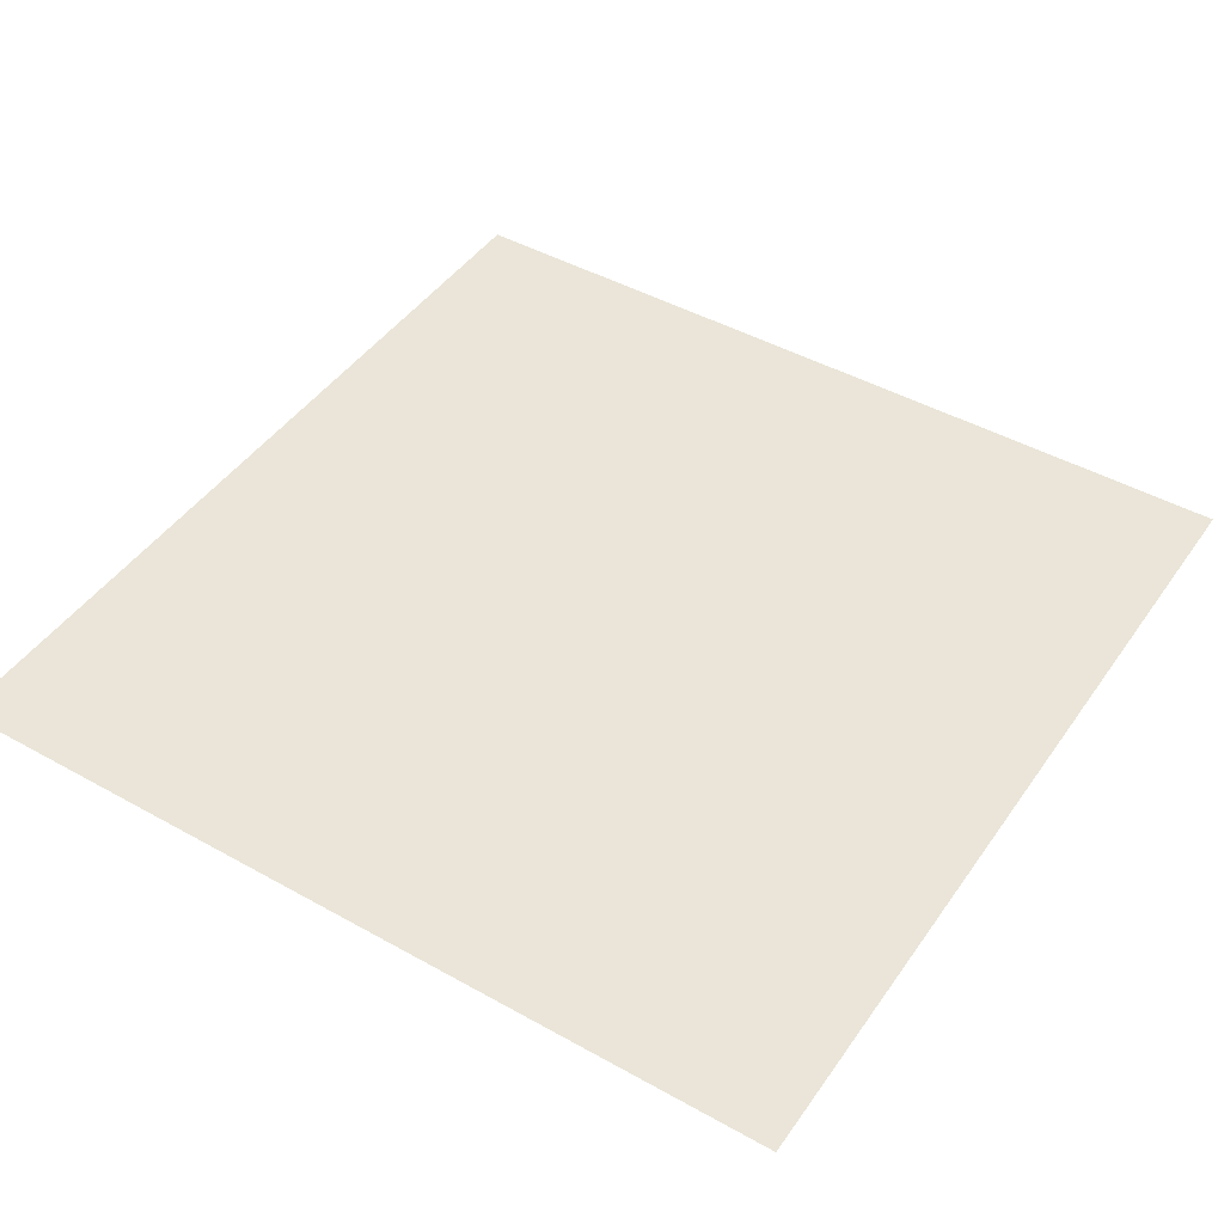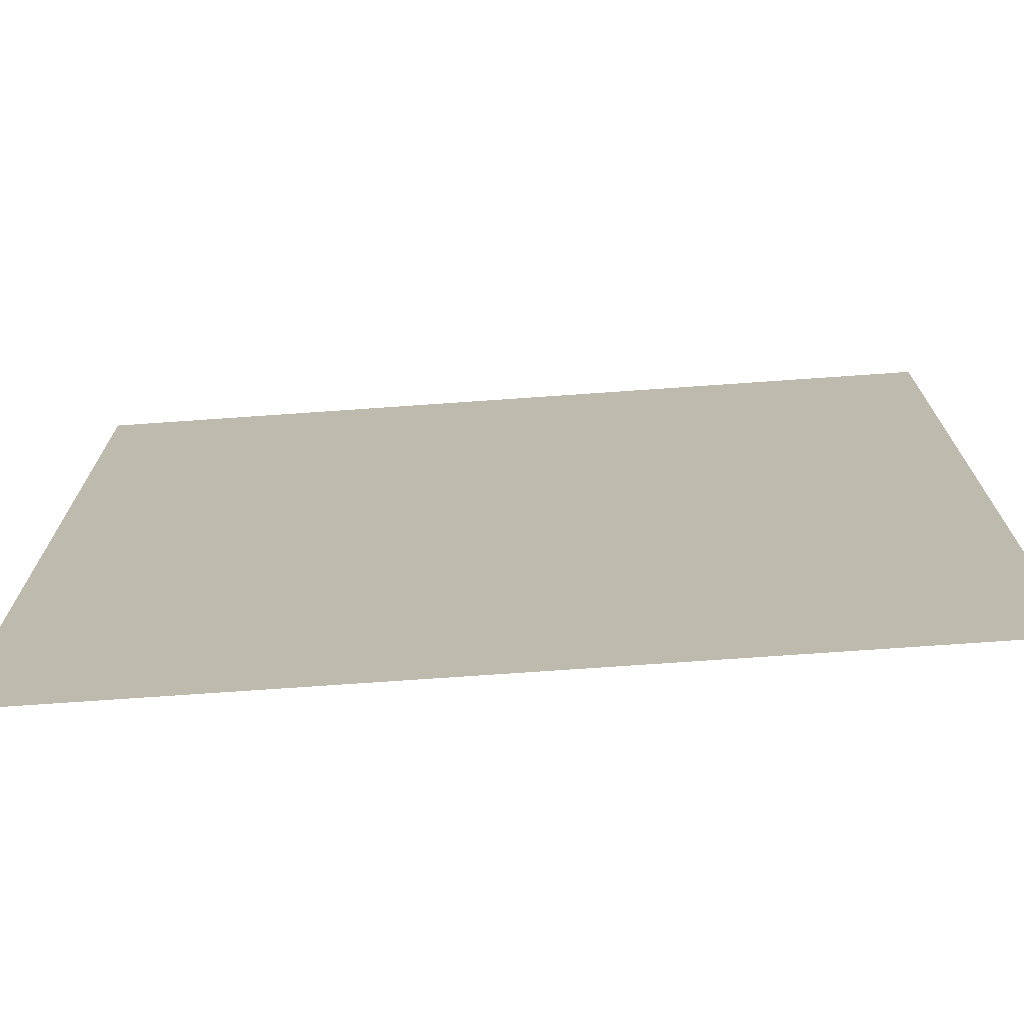
<metadata>
{"format":"obj","ext":"obj","renderer":"f3d","projection":"perspective","resolution":1024,"background":"white","views":[{"elev":45.4,"azim":-57.2,"up":"+Z"},{"elev":-73.4,"azim":-176.0,"up":"+Y"}]}
</metadata>
<code>
o PlaneTriMesh_PlaneTriMesh_ChitechTriMesh.004
v -0.9011 -0.5087 0
v -1 -0.625 0
v -0.9217 -0.6875 0
v -1 -0.25 0
v -1 -0.5 0
v -0.9319 -0.379 0
v -0.7742 0.4087 0
v -0.8319 0.3066 0
v -0.7156 0.307 0
v -0.5 0 0
v -0.3908 0.05103 0
v -0.4946 0.1308 0
v -0.1433 -0.13 0
v 0.04054 -0.1029 0
v -0.1393 -0.0344 0
v 0.2629 -0.6539 0
v 0.08895 -0.6037 0
v 0.1496 -0.7246 0
v -0.4808 -0.2308 0
v -0.625 -0.125 0
v -0.6475 -0.2291 0
v -0.4314 -0.0625 0
v -1 -0.75 0
v -0.8214 -0.2947 0
v -0.8045 -0.2065 0
v -0.5 -0.125 0
v -0.5427 -0.4114 0
v -0.6668 -0.3425 0
v -0.6284 -0.4509 0
v -0.6092 0.07006 0
v -0.5958 -0.02919 0
v -0.5757 -0.2997 0
v -0.4829 -0.3384 0
v -0.3844 -0.183 0
v -0.3277 -0.08142 0
v -1 0.125 0
v -1 0 0
v -0.8695 0.03075 0
v -0.4628 -0.7837 0
v -0.4226 -0.6369 0
v -0.5221 -0.6373 0
v -0.8042 -0.5489 0
v -0.7229 -0.6158 0
v -0.7234 -0.4236 0
v -0.5998 0.2973 0
v -0.6652 0.4038 0
v -0.2387 -0.1378 0
v -0.2756 0.01018 0
v -0.818 -0.6637 0
v -0.2801 0.1803 0
v -0.3886 0.1612 0
v -0.4829 -0.4844 0
v -0.7295 -0.1569 0
v -0.7855 0.2142 0
v -0.8167 -0.4566 0
v -0.3485 0.5244 0
v -0.2295 0.449 0
v -0.2241 0.5515 0
v -0.7623 -0.04972 0
v -0.8646 -0.1396 0
v -0.1837 -0.2433 0
v -0.07431 -0.1964 0
v -0.918 -0.0559 0
v -1 -0.125 0
v -0.8196 0.115 0
v -0.6841 0.1943 0
v -0.7747 0.5261 0
v -0.387 -0.3181 0
v -0.7386 0.05987 0
v 0.04533 -0.2134 0
v -0.08713 -0.3174 0
v 0.03349 -0.3337 0
v -0.1766 0.2339 0
v -0.3117 0.2818 0
v -0.1829 0.06303 0
v -0.558 0.4237 0
v -1 0.375 0
v -1 0.25 0
v -0.9274 0.3125 0
v 0.2017 -0.5352 0
v -0.5934 0.1643 0
v -0.8704 -0.9284 0
v -0.8054 -0.7807 0
v -0.9024 -0.792 0
v -0.4152 0.3064 0
v -0.5092 0.3375 0
v -0.8854 0.1875 0
v -0.8259 0.7606 0
v -0.8041 0.6173 0
v -0.7194 0.6622 0
v -0.5049 0.5038 0
v -0.4124 0.6311 0
v -0.2973 -0.2786 0
v -0.882 0.4669 0
v -0.08516 0.04562 0
v 0 0 0
v 0.002409 0.1458 0
v -0.6377 0.5401 0
v -0.1345 0.5015 0
v -0.1012 0.3678 0
v -1 0.5 0
v -0.6119 0.6458 0
v 0.09495 -0.4578 0
v -0.9089 0.5699 0
v -0.04297 -0.4454 0
v -0.3258 0.3991 0
v 0.8145 0.2267 0
v 0.9094 0.2354 0
v 0.8548 0.3091 0
v -0.6576 -0.846 0
v -0.5185 -0.8854 0
v -0.6007 -0.7743 0
v -0.2231 0.3407 0
v 0.02722 -0.5281 0
v 0.003999 -0.81 0
v 0.07713 -0.8636 0
v 0.168 -0.3443 0
v 0.1913 -0.2394 0
v -0.1083 0.1394 0
v 0.2723 -0.4243 0
v -0.4385 0.4344 0
v -0.7283 -0.721 0
v -0.357 -0.4114 0
v -0.2745 -0.4899 0
v -0.2279 -0.3896 0
v -0.2354 -0.5788 0
v -0.33 -0.6007 0
v -0.2464 -0.7464 0
v -0.3829 -0.5116 0
v -1 -1 0
v -1 -0.875 0
v -0.7481 -0.8598 0
v -0.139 -0.5912 0
v -0.1315 -0.4043 0
v -0.0884 -0.6894 0
v 0.01443 -0.7199 0
v -0.04841 -0.5898 0
v -0.1649 -0.5043 0
v 0.3698 -0.01983 0
v 0.4438 -0.07019 0
v 0.4862 0.02273 0
v 0.7305 0.6854 0
v 0.8038 0.8388 0
v 0.6499 0.7667 0
v 0.4033 -0.6245 0
v 0.3336 -0.5407 0
v 0.2786 -0.1784 0
v 0.2889 -0.2844 0
v 0.1347 -0.02946 0
v 0.4467 -0.2156 0
v 0.3778 -0.3659 0
v 0.4976 -0.38 0
v 0.1436 -0.1431 0
v 0.2985 -0.07384 0
v 0.2424 -0.7473 0
v 0.3578 -0.7237 0
v 0.293 -0.8283 0
v 0.4067 -0.8264 0
v 0.3743 -0.1443 0
v 0 -1 0
v 0.125 -1 0
v -0.006663 -0.9062 0
v -0.07909 -0.8463 0
v -0.4122 -0.8775 0
v -0.5 -1 0
v -0.375 -1 0
v -0.125 -1 0
v 0.25 -1 0
v 0.193 -0.8945 0
v 0.4744 -0.7072 0
v 0.08198 0.07155 0
v 0.1908 0.06975 0
v 0.4261 -0.4711 0
v 0.4752 -0.5568 0
v 0.2945 0.199 0
v 0.212 0.159 0
v 0.2918 0.03331 0
v 0.5686 -0.268 0
v 0.5073 -0.1417 0
v 0.5907 -0.7197 0
v 0.6054 -0.8138 0
v 0.7014 -0.6823 0
v 0.6028 -0.1398 0
v 0.755 -0.1147 0
v 0.6638 -0.03564 0
v -0.363 -0.7164 0
v -0.325 -0.8102 0
v -0.03174 0.4909 0
v 0.1139 0.4259 0
v 0.03648 0.5685 0
v 0.5601 -0.4777 0
v 0.6689 -0.2261 0
v -0.05699 0.251 0
v 0.5 -1 0
v 0.4375 -0.9217 0
v 0.375 -1 0
v 0.6314 -0.3863 0
v 1 -0.375 0
v 0.8534 -0.4001 0
v 1 -0.5 0
v 0.01921 0.401 0
v 0.5178 -0.8509 0
v 0.1404 0.2164 0
v -0.08911 0.6374 0
v -0.03535 0.7353 0
v -0.1562 0.8752 0
v -0.1744 0.7479 0
v 0.06314 0.2978 0
v -0.3125 -0.915 0
v -0.1975 -0.8865 0
v -0.6304 -0.6661 0
v -0.625 -0.9315 0
v -0.75 -1 0
v -0.25 -1 0
v -0.148 -0.7716 0
v -0.601 -0.5588 0
v 0.4105 0.3267 0
v 0.3259 0.287 0
v 0.4071 0.2059 0
v 0.3454 0.8901 0
v 0.3043 0.7839 0
v 0.4168 0.8015 0
v 0.3939 0.0664 0
v 0.498 0.1391 0
v 0.3968 0.4467 0
v 0.2912 0.3738 0
v 0.865 -0.5229 0
v 0.7445 -0.458 0
v 0.7582 -0.5769 0
v 0.7322 -0.3522 0
v 0.7756 -0.2515 0
v 1 -0.25 0
v 1 -0.125 0
v 0.8701 -0.1958 0
v 0.5821 0.05781 0
v 0.562 -0.04602 0
v 0.1658 0.343 0
v -0.0277 0.869 0
v 0.07229 0.7924 0
v 0.5975 0.1891 0
v 0.5083 0.2557 0
v 0.5975 -0.603 0
v 1 0.5 0
v 0.8662 0.5486 0
v 0.8913 0.4296 0
v 0.6381 0.6028 0
v 0.5715 0.6723 0
v 0.5586 0.5483 0
v 0.6473 0.461 0
v 0.7243 0.5601 0
v 0.6872 0.1121 0
v 0.3025 0.4833 0
v 0.2028 0.4667 0
v 0.1522 0.5709 0
v 0.7678 0.02553 0
v 0.6575 -0.5168 0
v 0.8764 -0.05511 0
v 1 0 0
v 0.9073 -0.2892 0
v 0.855 -0.697 0
v 0.9501 -0.6151 0
v 0.7708 -0.7669 0
v 0.6109 -0.9398 0
v 0.9066 -0.7806 0
v 0.8729 -0.8729 0
v 0.3125 -0.9244 0
v 1 -0.75 0
v 0.695 -0.8458 0
v 0.7773 -0.9034 0
v 1 -0.875 0
v 0.875 -1 0
v 1 -1 0
v 0.75 -1 0
v -0.1903 0.6474 0
v 0.1329 0.7187 0
v 0.04915 0.6728 0
v 0.1875 0.9311 0
v 0.07671 0.9018 0
v 0.205 0.8397 0
v 0.5384 0.7925 0
v 0.4524 0.9033 0
v 0.4517 0.7067 0
v 1 0.25 0
v 1 0.125 0
v 0 1 0
v -0.125 1 0
v -0.2807 0.8281 0
v -0.3337 0.9263 0
v -0.4278 0.8663 0
v 0.5 1 0
v 0.6177 0.8812 0
v 0.3859 0.6302 0
v -0.3065 0.6304 0
v 0.2267 0.7005 0
v -0.5135 0.5994 0
v -0.5094 0.7462 0
v -0.6527 0.7392 0
v -0.3673 0.7269 0
v -0.75 1 0
v -0.7016 0.9143 0
v -0.5944 0.942 0
v -1 1 0
v -0.9203 0.875 0
v -0.875 1 0
v -0.8999 0.676 0
v -1 0.75 0
v -0.25 1 0
v -0.7947 0.8824 0
v -0.7329 0.8017 0
v -1 0.625 0
v -0.5 1 0
v -0.9147 0.7835 0
v -0.6373 0.8399 0
v -0.5321 0.8494 0
v 0.2678 0.5782 0
v 0.375 1 0
v 0.72 0.9004 0
v 0.875 0.9521 0
v 0.25 1 0
v 0.625 1 0
v 0.4861 0.4841 0
v 0.125 1 0
v 0.5376 0.402 0
v 0.6527 0.3195 0
v 0.75 1 0
v 1 1 0
v 0.9237 0.8425 0
v 0.8659 0.7149 0
v 1 0.75 0
v 0.8694 0.04884 0
v 0.8691 0.153 0
v 0.7705 0.4433 0
v 1 0.375 0
v 0.7551 0.34 0
v 0.7228 0.2246 0
v 0.9074 0.6318 0
v 0.8131 0.6317 0
v 1 0.625 0
v -0 -0.8461 0
v 0 0.4767 0
v 0 -0.207 0
v -0.6426 0 0
v -0 0.2732 0
v -0.2814 0 0
v -0 -0.496 0
v 0 -0.69 0
v 0.7244 -0 0
v 0 -0.8048 0
v 0 0.7092 0
v 0 0.3957 0
v 0.1514 0 0
v -0.116 -0 0
v 0 0.3632 0
v 0 -0.1359 0
v 0.6326 0 0
v -0.2731 -0 0
v -0.2445 0 0
v 0.5113 0 0
v 0.4241 -0 0
v 0 -0.08747 0
v 0 -0.9028 0
v -0 0.5885 0
v 0 0.527 0
v 0.2084 -0 0
v 0.3754 -0 0
v 0 -0.3292 0
v -0 -0.8117 0
v 0.6694 -0 0
v -0 -0.5503 0
v 0 0.8777 0
v -0.8867 0 0
v 0.7655 -0 0
v -0.7515 -0 0
v 0 -0.7156 0
v 0.4759 0 0
v 0.3407 0 0
v -0.5998 0 0
v -0 0.6602 0
v 0 0.1456 0
v -0.409 -0 0
v 0.1193 -0 0
v -0.3665 -0 0
v -0 0.8478 0
v -0.8285 0 0
v 0 0.143 0
v 0 -0.4493 0
v -0 -0.1089 0
v 0.2938 -0 0
v 0 -0.249 0
v -0 -0.911 0
v -0 0.4349 0
v -0 -0.5947 0
v 0 0.15 0
v 0 0.7541 0
v 0.5709 -0 0
v 0.8727 0 0
v 0.8022 -0 0
v 0 -0.3826 0
v -0.1547 0 0
f 1 2 3
f 4 5 6
f 7 8 9
f 10 11 12
f 13 387 360 15
f 16 17 18
f 19 20 21
f 11 10 380
f 2 23 3
f 24 25 4
f 26 20 19
f 26 22 10
f 27 28 29
f 10 12 30
f 10 31 26
f 32 33 19
f 19 34 26
f 11 380 382
f 36 37 38
f 39 40 41
f 42 43 44
f 28 32 21
f 45 46 9
f 35 47 356 344
f 49 42 1
f 11 50 51
f 27 52 33
f 21 53 25
f 24 44 28
f 54 9 8
f 55 24 6
f 56 57 58
f 53 59 60
f 61 62 13
f 10 377 31
f 32 28 27
f 63 64 60
f 65 66 54
f 63 59 384 371
f 67 7 46
f 51 12 11
f 19 33 68
f 31 377 342
f 70 389 366 72
f 73 74 50
f 1 6 5
f 21 20 53
f 48 357 399 75
f 69 373 342
f 19 68 34
f 15 47 13
f 11 48 50
f 26 34 22
f 76 46 45
f 77 78 79
f 74 51 50
f 80 17 16
f 66 30 81
f 44 55 42
f 3 49 1
f 31 20 26
f 28 44 29
f 55 44 24
f 82 83 84
f 60 64 4
f 69 38 384 373
f 31 59 20
f 63 371 37
f 4 25 60
f 21 24 28
f 20 59 53
f 69 30 66
f 50 48 75
f 66 81 45
f 47 35 34
f 85 86 12
f 87 79 78
f 88 89 90
f 46 7 9
f 91 56 92
f 34 93 47
f 21 32 19
f 12 81 30
f 94 7 67
f 95 96 385
f 64 63 37
f 59 63 60
f 21 25 24
f 53 60 25
f 76 45 86
f 87 8 79
f 79 94 77
f 91 98 76
f 99 57 100
f 86 45 81
f 94 101 77
f 66 9 54
f 36 87 78
f 98 102 90
f 66 45 9
f 36 38 87
f 69 65 38
f 66 65 69
f 87 38 65
f 8 87 54
f 65 54 87
f 80 103 17
f 15 96 352
f 67 89 104
f 71 105 398 366
f 34 35 22
f 24 4 6
f 74 106 85
f 23 84 3
f 86 81 12
f 85 12 51
f 107 108 109
f 61 47 93
f 94 79 8
f 110 111 112
f 74 73 113
f 17 103 114
f 48 356 357
f 11 382 344 48
f 7 94 8
f 18 115 116
f 117 118 70
f 61 13 47
f 95 75 399 352
f 75 119 73
f 120 117 103
f 75 95 119
f 106 121 85
f 51 74 85
f 3 84 83
f 1 42 55
f 6 1 55
f 83 122 49
f 123 124 125
f 126 127 128
f 1 5 2
f 127 124 129
f 130 82 131
f 83 82 132
f 93 123 125
f 62 61 71
f 33 52 123
f 133 126 128
f 125 61 93
f 71 134 105
f 135 374 346 137
f 105 138 137
f 120 103 80
f 72 398 386 103
f 139 140 375 359
f 142 143 144
f 133 137 138
f 17 392 346 136
f 114 345 369
f 14 354 341 70
f 123 129 124
f 84 23 131
f 16 145 146
f 115 18 136
f 147 118 148
f 120 80 146
f 125 124 138
f 126 138 124
f 133 135 137
f 40 52 41
f 40 129 52
f 96 14 149
f 150 151 152
f 149 153 154
f 105 345 386
f 137 392 369
f 155 16 18
f 155 156 16
f 118 153 70
f 148 117 120
f 157 158 156
f 136 18 17
f 150 159 148
f 147 153 118
f 160 161 390
f 115 348 367
f 164 165 166
f 167 160 162
f 168 169 161
f 148 120 151
f 71 389 341 62
f 145 156 170
f 155 169 157
f 171 381 351 172
f 173 146 174
f 155 18 169
f 148 151 150
f 175 176 177
f 150 178 179
f 180 181 182
f 171 172 176
f 14 387 354
f 151 173 152
f 183 184 185
f 111 164 39
f 186 39 187
f 153 147 154
f 188 340 363
f 173 174 191
f 184 183 192
f 169 18 116
f 193 73 119
f 159 154 147
f 194 195 196
f 191 197 152
f 198 199 200
f 173 151 120
f 154 388 364 149
f 106 74 113
f 100 350 391 188
f 158 195 202
f 113 73 100
f 16 146 80
f 177 388 376
f 97 171 203
f 118 117 148
f 145 16 156
f 103 117 72
f 173 120 146
f 188 204 99
f 171 97 96
f 95 385 379 119
f 174 146 145
f 157 156 155
f 205 206 207
f 193 353 350 100
f 75 73 50
f 119 379 393 193
f 208 97 203
f 73 193 100
f 203 171 176
f 96 381 171
f 147 148 159
f 189 340 391 201
f 209 210 187
f 211 122 112
f 165 111 212
f 41 211 112
f 132 82 213
f 123 93 68
f 32 27 33
f 29 52 27
f 214 209 166
f 123 52 129
f 133 128 135
f 49 3 83
f 127 126 124
f 82 130 213
f 68 93 34
f 33 123 68
f 134 138 105
f 61 125 71
f 71 125 134
f 138 134 125
f 128 127 186
f 212 132 213
f 138 126 133
f 213 165 212
f 40 186 127
f 83 132 122
f 209 164 166
f 131 82 84
f 135 215 163
f 212 110 132
f 163 167 162
f 112 111 39
f 210 209 214
f 41 112 39
f 122 132 110
f 39 186 40
f 216 52 29
f 111 110 212
f 122 110 112
f 41 216 211
f 29 43 216
f 52 216 41
f 29 44 43
f 122 211 43
f 216 43 211
f 122 43 49
f 42 49 43
f 129 40 127
f 128 186 187
f 217 218 219
f 220 221 222
f 70 72 117
f 162 390 361
f 14 70 153
f 149 14 153
f 96 360 14
f 175 177 223
f 149 364 351
f 223 224 219
f 225 226 217
f 227 228 229
f 230 231 192
f 179 140 159
f 179 178 183
f 177 376 365 223
f 159 139 154
f 179 159 150
f 159 140 139
f 232 233 234
f 178 192 183
f 152 178 150
f 185 355 395 236
f 170 174 145
f 199 227 200
f 204 188 363 362
f 100 188 99
f 115 339 361 116
f 167 163 210
f 135 348 374
f 162 339 367 163
f 135 128 215
f 210 128 187
f 163 215 210
f 210 215 128
f 187 39 164
f 210 214 167
f 164 111 165
f 187 164 209
f 203 175 237
f 238 205 394 383
f 183 236 179
f 240 241 224
f 218 237 175
f 203 237 208
f 152 173 191
f 230 197 228
f 197 192 178
f 231 230 199
f 192 197 230
f 174 242 191
f 197 178 152
f 243 244 245
f 246 247 248
f 141 223 365 359
f 249 250 246
f 141 224 223
f 236 140 179
f 224 141 235
f 251 235 355 368
f 224 241 219
f 217 219 241
f 223 219 175
f 251 240 235
f 252 226 225
f 226 253 237
f 219 218 175
f 253 189 237
f 237 189 208
f 217 226 218
f 237 218 226
f 189 253 254
f 208 189 201
f 201 353 343 208
f 97 208 343 393
f 177 176 172
f 175 203 176
f 170 180 242
f 184 372 347 185
f 197 191 256
f 255 372 397
f 227 199 228
f 257 233 258
f 198 232 259
f 251 368 347 255
f 257 184 234
f 236 395 358
f 236 358 375 140
f 183 185 236
f 184 192 231
f 198 259 199
f 228 199 230
f 234 233 257
f 184 231 234
f 232 234 259
f 231 259 234
f 256 228 197
f 227 260 261
f 182 242 180
f 182 262 260
f 170 242 174
f 242 182 229
f 229 228 256
f 227 229 260
f 260 229 182
f 181 202 263
f 261 200 227
f 170 202 180
f 264 262 265
f 170 156 158
f 202 181 180
f 169 266 157
f 170 158 202
f 263 202 194
f 264 267 260
f 263 268 181
f 263 269 268
f 191 242 256
f 229 256 242
f 260 267 261
f 267 200 261
f 199 259 231
f 270 267 264
f 270 271 272
f 182 181 268
f 194 273 263
f 269 263 273
f 182 268 262
f 262 268 269
f 262 264 260
f 270 264 265
f 271 269 273
f 262 269 265
f 161 169 116
f 266 169 168
f 90 67 98
f 121 76 86
f 207 204 205
f 99 274 58
f 85 121 86
f 121 106 56
f 57 106 113
f 57 56 106
f 100 57 113
f 57 99 58
f 254 275 276
f 277 278 279
f 280 281 222
f 282 222 221
f 235 240 224
f 283 108 284
f 202 195 194
f 158 266 195
f 266 158 157
f 168 196 266
f 195 266 196
f 204 378 349 205
f 269 271 265
f 271 270 265
f 276 239 394 349
f 239 276 275
f 238 370 285
f 206 238 286
f 91 76 121
f 274 99 204
f 287 288 289
f 276 378 362 190
f 204 207 274
f 290 281 291
f 282 221 292
f 58 293 56
f 206 205 238
f 189 254 190
f 275 294 279
f 207 293 274
f 98 46 76
f 56 91 121
f 56 293 92
f 91 295 98
f 102 296 297
f 46 98 67
f 207 206 287
f 298 293 207
f 299 300 301
f 302 303 304
f 89 305 104
f 274 293 58
f 238 285 286
f 92 293 298
f 296 92 298
f 92 295 91
f 102 98 295
f 302 306 303
f 286 307 206
f 207 287 298
f 295 92 296
f 300 308 309
f 90 89 67
f 306 310 305
f 104 101 94
f 206 307 287
f 288 311 289
f 90 102 297
f 88 305 89
f 90 297 309
f 305 88 312
f 313 297 296
f 298 287 289
f 295 296 102
f 314 311 301
f 300 309 313
f 298 289 296
f 314 296 289
f 311 314 289
f 313 296 314
f 279 239 275
f 278 370 383 239
f 252 292 315
f 254 276 190
f 279 294 221
f 281 220 222
f 220 277 279
f 280 222 282
f 292 221 294
f 316 220 281
f 315 292 294
f 317 143 318
f 319 220 316
f 319 277 220
f 221 220 279
f 144 291 280
f 317 320 291
f 225 321 292
f 281 280 291
f 316 281 290
f 279 278 239
f 285 278 322
f 319 322 277
f 278 277 322
f 104 305 310
f 101 104 310
f 104 94 67
f 306 312 303
f 303 312 308
f 305 312 306
f 308 312 88
f 308 88 309
f 304 308 299
f 90 309 88
f 308 304 303
f 313 309 297
f 301 300 313
f 299 308 300
f 314 301 313
f 299 301 311
f 287 307 288
f 311 288 307
f 294 275 254
f 252 315 253
f 253 315 254
f 254 315 294
f 226 252 253
f 292 252 225
f 321 323 248
f 282 247 280
f 248 323 249
f 248 282 292
f 217 241 323
f 240 324 241
f 247 282 248
f 325 318 326
f 225 217 323
f 247 144 280
f 144 247 142
f 327 328 329
f 327 326 318
f 317 144 143
f 330 284 331
f 251 255 331
f 332 245 244
f 108 333 109
f 330 255 397 396
f 107 251 331
f 292 321 248
f 225 323 321
f 249 323 324
f 334 107 109
f 334 109 332
f 258 284 330
f 323 241 324
f 250 249 332
f 240 251 335
f 249 324 334
f 328 143 142
f 142 247 246
f 249 246 248
f 142 246 250
f 258 330 396
f 240 335 324
f 336 329 328
f 332 244 250
f 250 244 337
f 291 320 290
f 243 338 336
f 142 337 328
f 336 244 243
f 250 337 142
f 336 337 244
f 317 318 325
f 327 318 143
f 328 327 143
f 326 327 329
f 320 317 325
f 144 317 291
f 329 336 338
f 337 336 328
f 331 255 330
f 335 107 334
f 109 245 332
f 245 109 333
f 243 245 333
f 251 107 335
f 108 107 331
f 284 108 331
f 333 108 283
f 249 334 332
f 335 334 324
f 367 339 115
f 367 348 135 163
f 399 357 15
f 285 370 278
f 346 392 137
f 346 374 136
f 357 356 47 15
f 347 368 185
f 362 378 204
f 349 394 205
f 371 384 38
f 382 380 22 35
f 341 389 70
f 393 379 97
f 376 388 154 139
f 359 365 139
f 383 394 239
f 396 397 257
f 386 345 114 103
f 386 398 105
f 366 398 72
f 375 358 141
f 397 372 184 257
f 350 353 201
f 368 355 185
f 343 353 193
f 363 340 189 190
f 351 381 149
f 342 373 59 31
f 377 10 30
f 369 345 105 137
f 361 390 161 116
f 366 389 71
f 344 382 35
f 383 370 238
f 347 372 255
f 391 350 201
f 37 371 38
f 374 348 115 136
f 395 355 235
f 365 376 139
f 351 364 177 172
f 390 162 160
f 396 257 258
f 360 387 14
f 352 399 15
f 352 96 95
f 379 385 97
f 364 388 177
f 373 384 59
f 361 339 162
f 369 392 17 114
f 360 96 15
f 344 356 48
f 359 375 141
f 391 340 188
f 393 343 193
f 385 96 97
f 354 387 13 62
f 349 378 276
f 342 377 30 69
f 362 363 190
f 341 354 62
f 380 10 22
f 358 395 235 141
f 381 96 149

</code>
